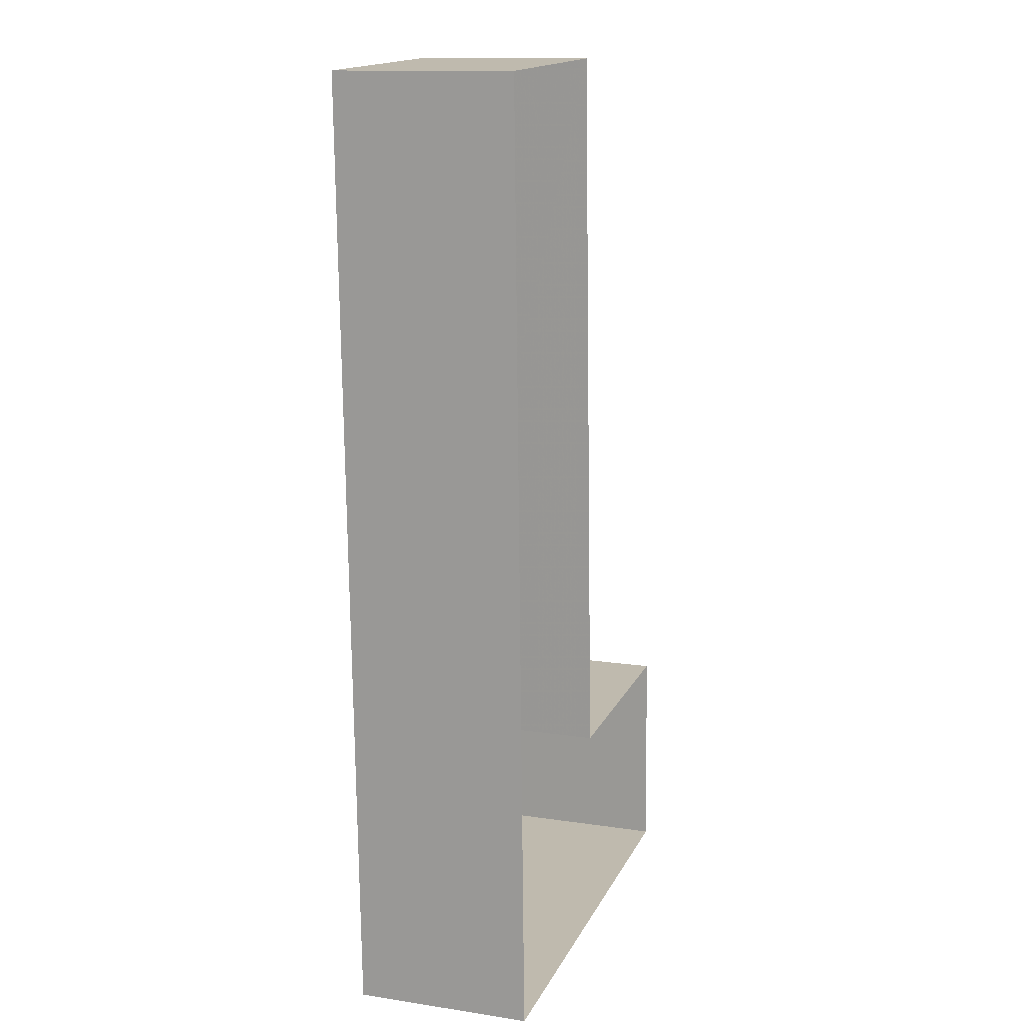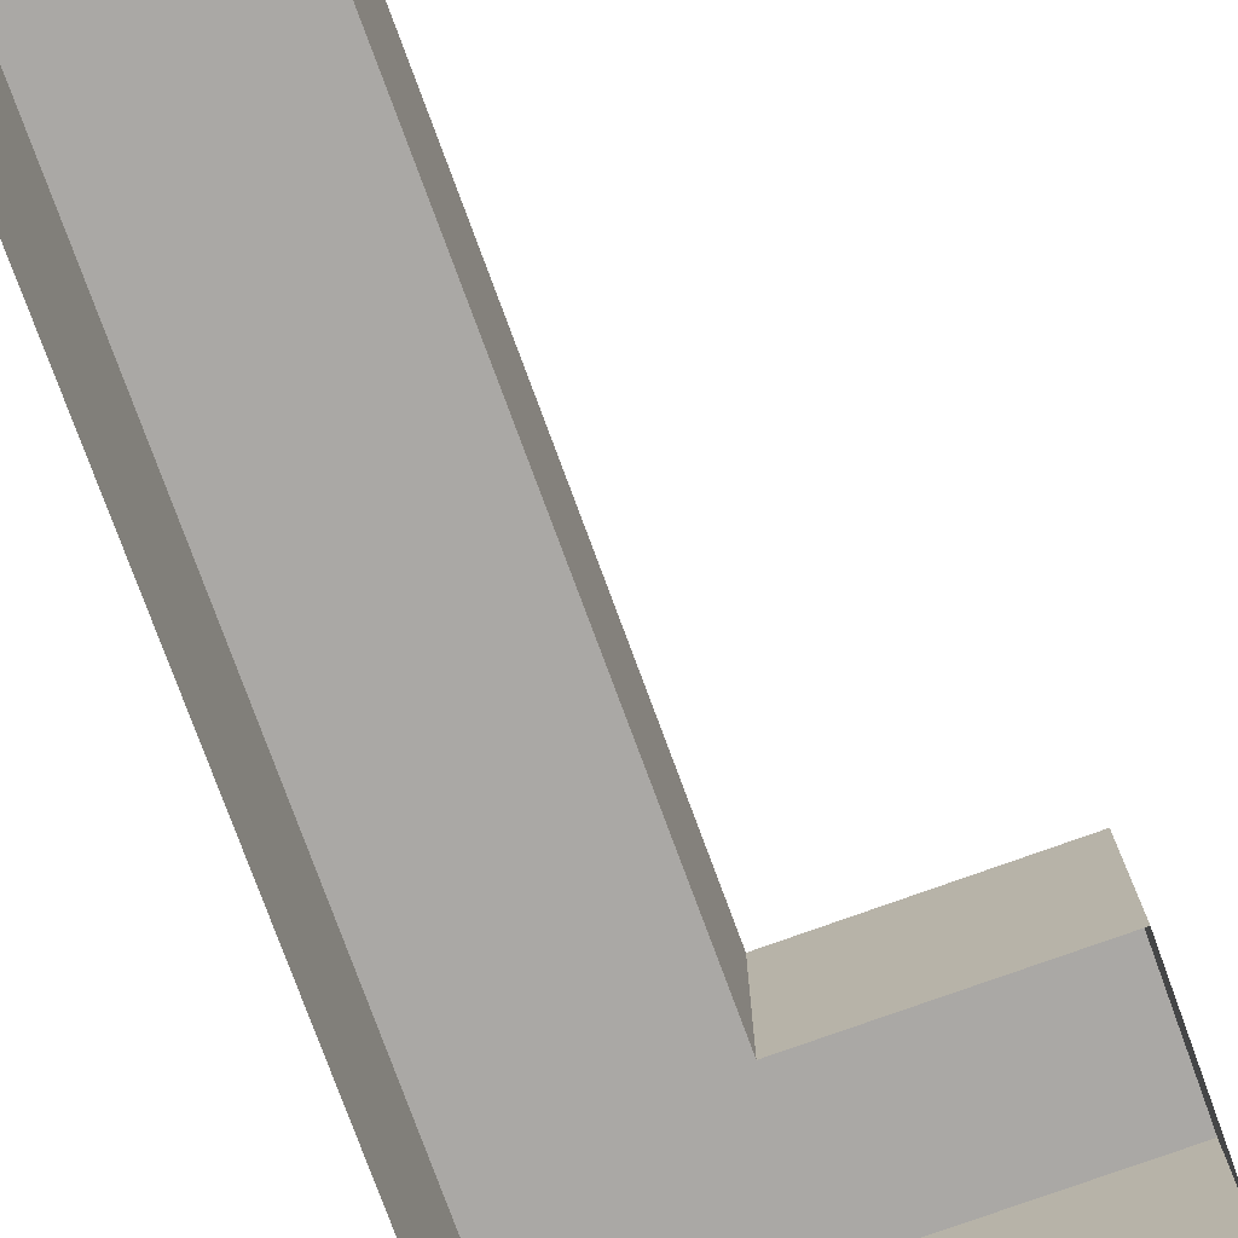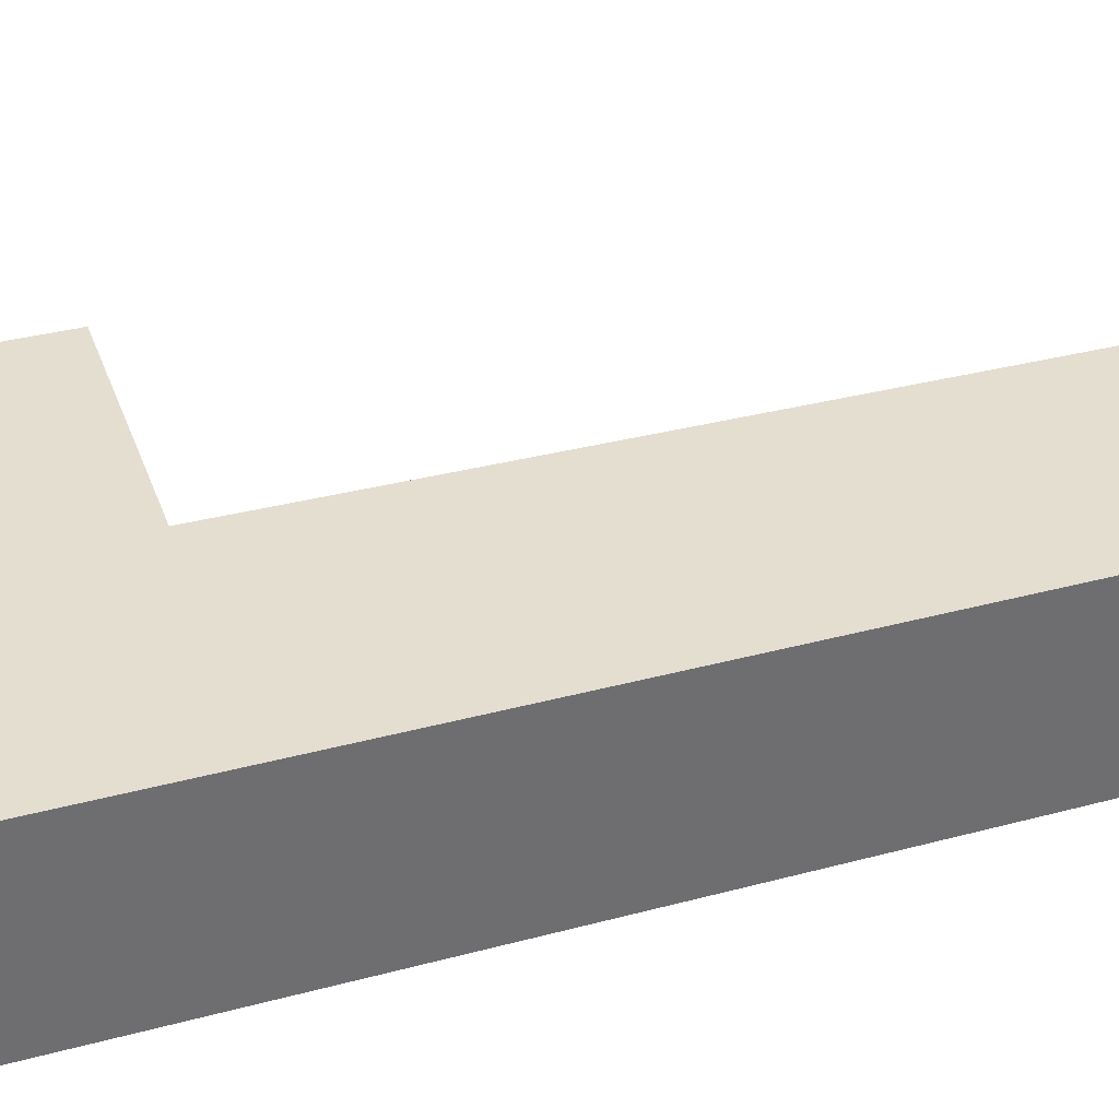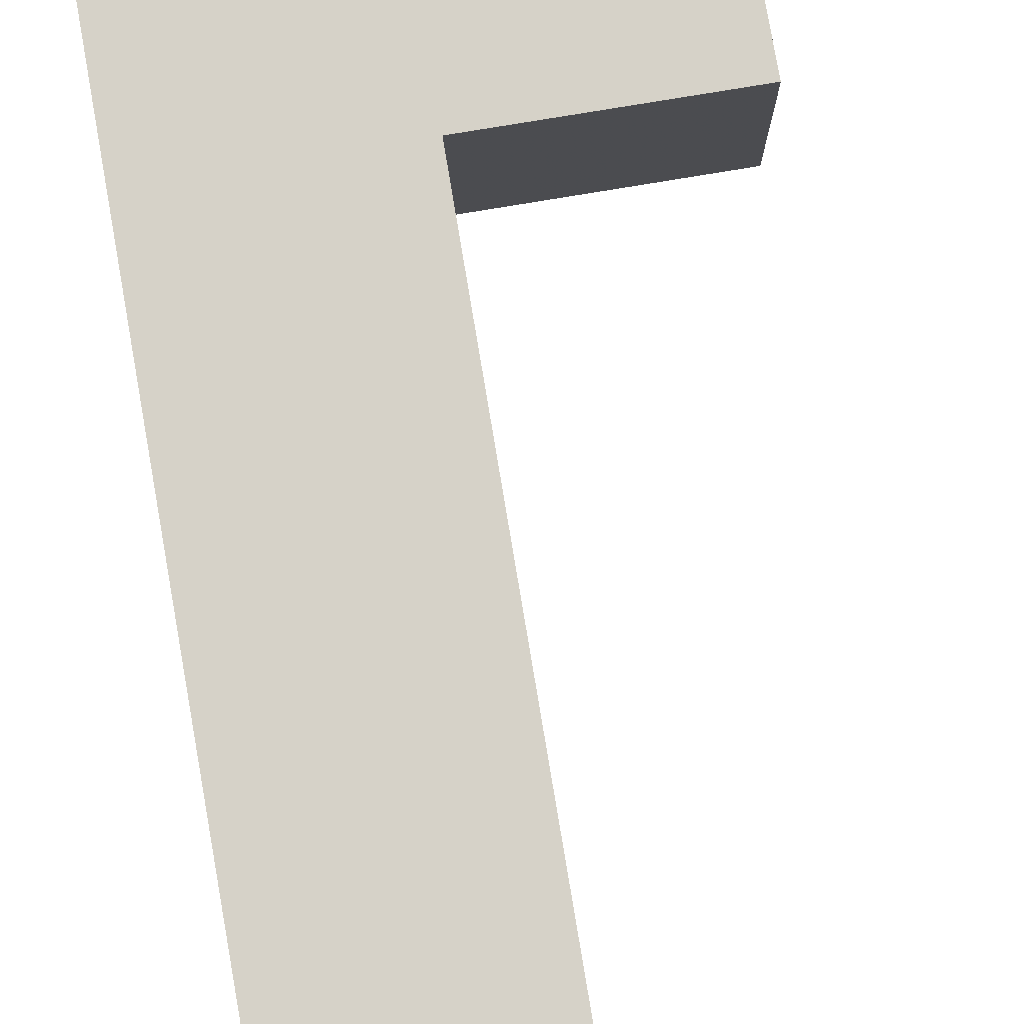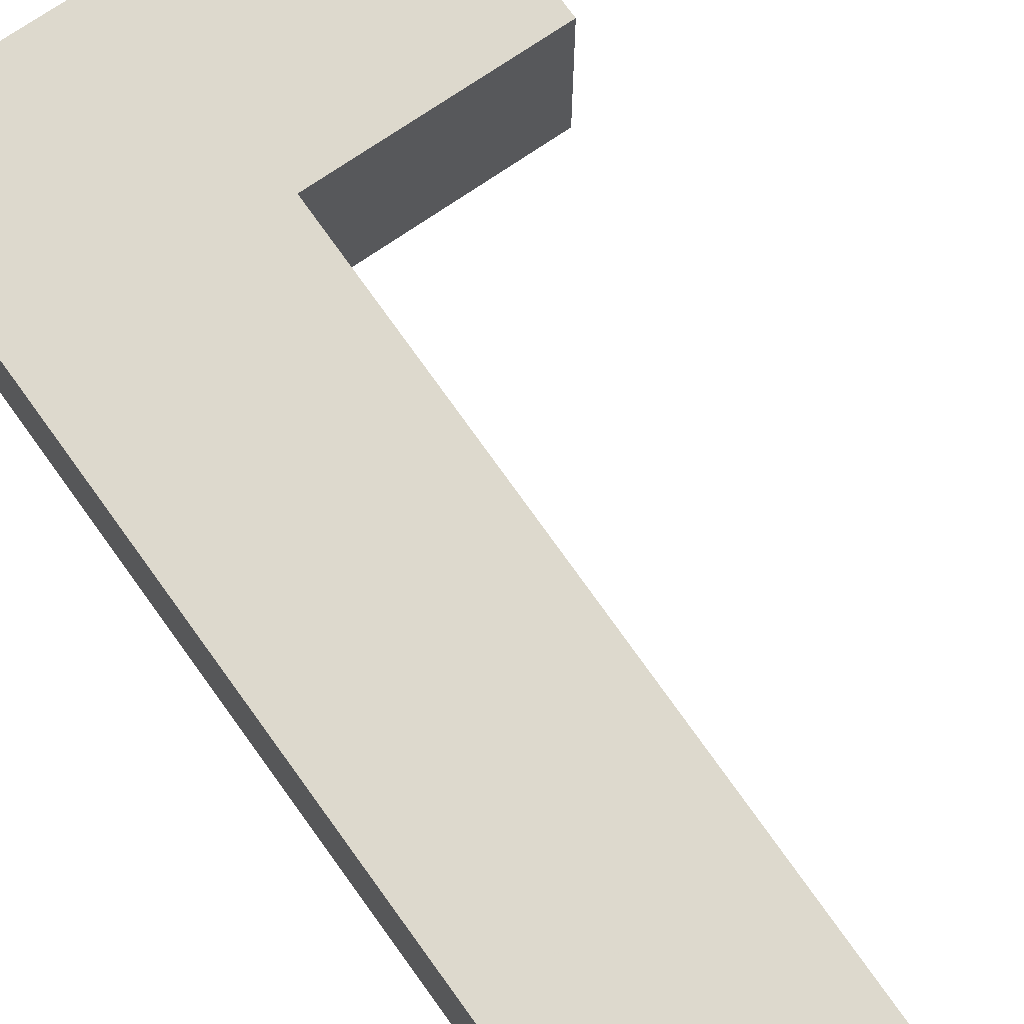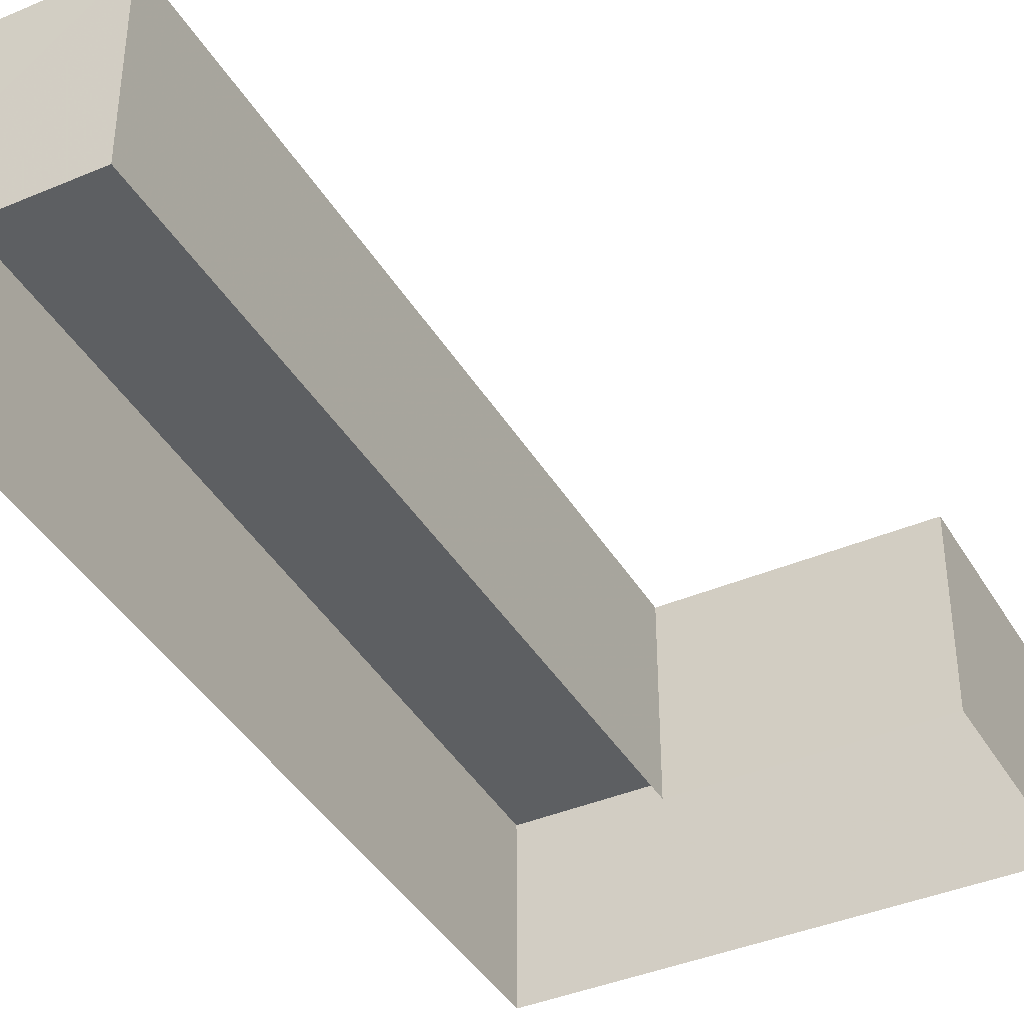
<metadata>
{"format":"obj","ext":"obj","renderer":"f3d","projection":"perspective","resolution":1024,"background":"white","views":[{"elev":13.1,"azim":109.0,"up":"+Y"},{"elev":-75.2,"azim":-162.7,"up":"+Z"},{"elev":36.5,"azim":68.7,"up":"+Z"},{"elev":77.6,"azim":167.8,"up":"+Z"},{"elev":72.0,"azim":142.2,"up":"+Z"},{"elev":-39.6,"azim":-154.9,"up":"+Z"}]}
</metadata>
<code>
v -3.738e+05 -1.034e+05 26.99
v -3.738e+05 -1.034e+05 26.99
v -3.738e+05 -1.034e+05 26.99
v -3.738e+05 -1.034e+05 26.98
v -3.738e+05 -1.034e+05 26.99
v -3.738e+05 -1.034e+05 26.98
v -3.738e+05 -1.034e+05 30.92
v -3.738e+05 -1.034e+05 30.92
v -3.738e+05 -1.034e+05 30.92
v -3.738e+05 -1.034e+05 30.92
v -3.738e+05 -1.034e+05 30.92
v -3.738e+05 -1.034e+05 30.92
f 1 2 3
f 3 2 4
f 1 5 2
f 4 2 6
f 7 8 9
f 8 10 9
f 9 11 12
f 9 10 11
f 9 6 2
f 9 12 6
f 8 5 1
f 8 7 5
f 12 4 6
f 12 11 4
f 10 3 4
f 11 10 4
f 8 1 3
f 10 8 3
f 7 2 5
f 7 9 2

</code>
